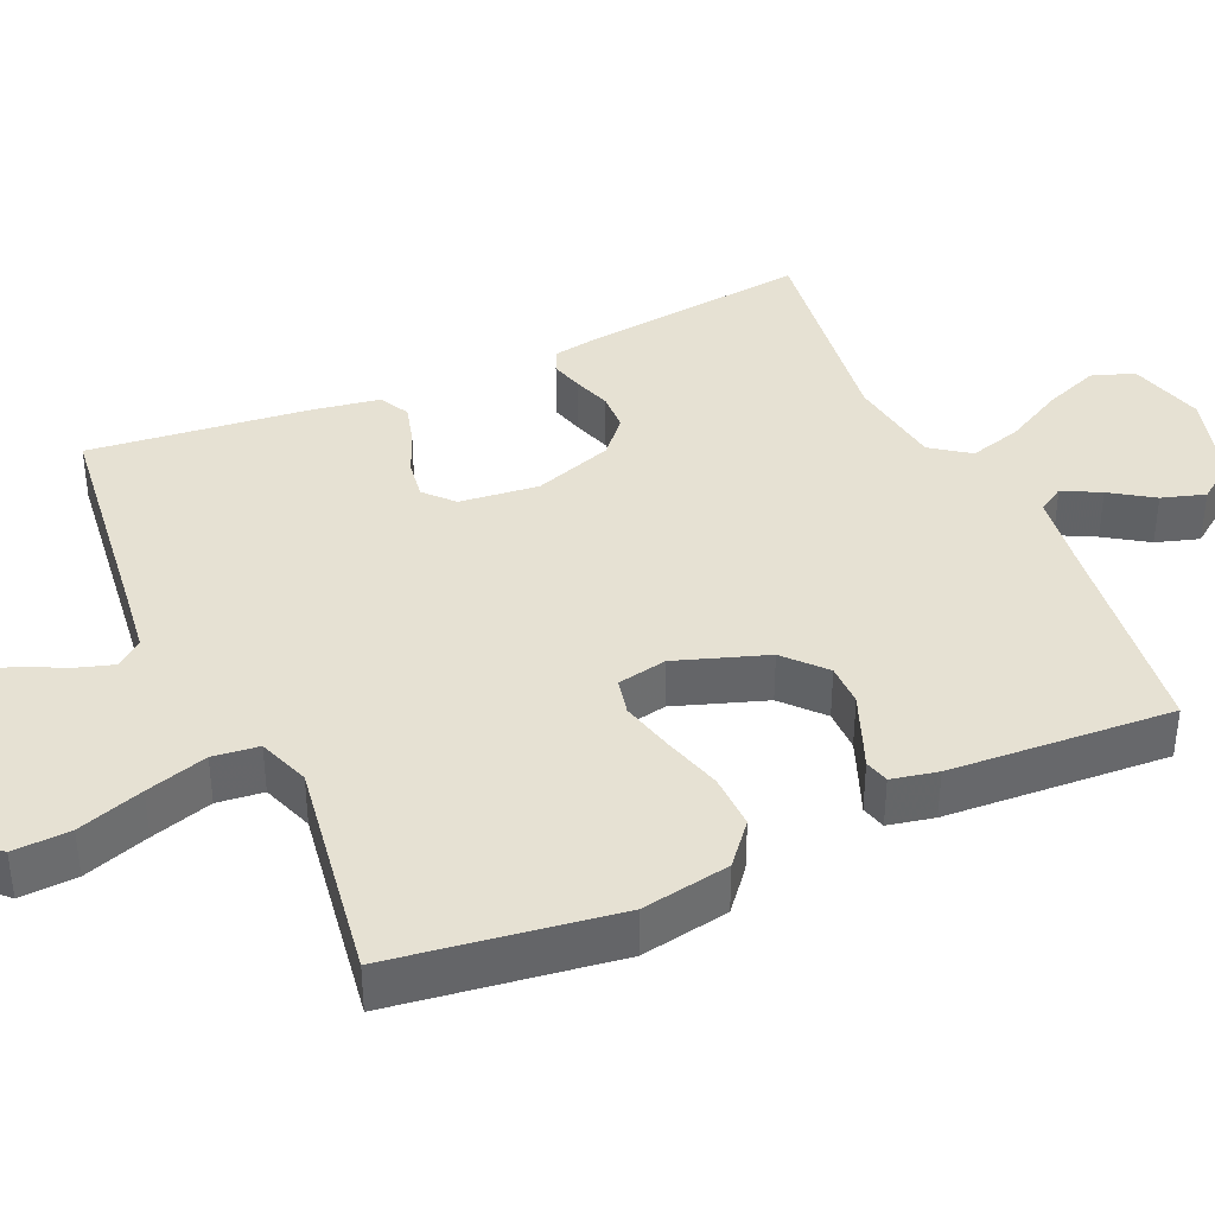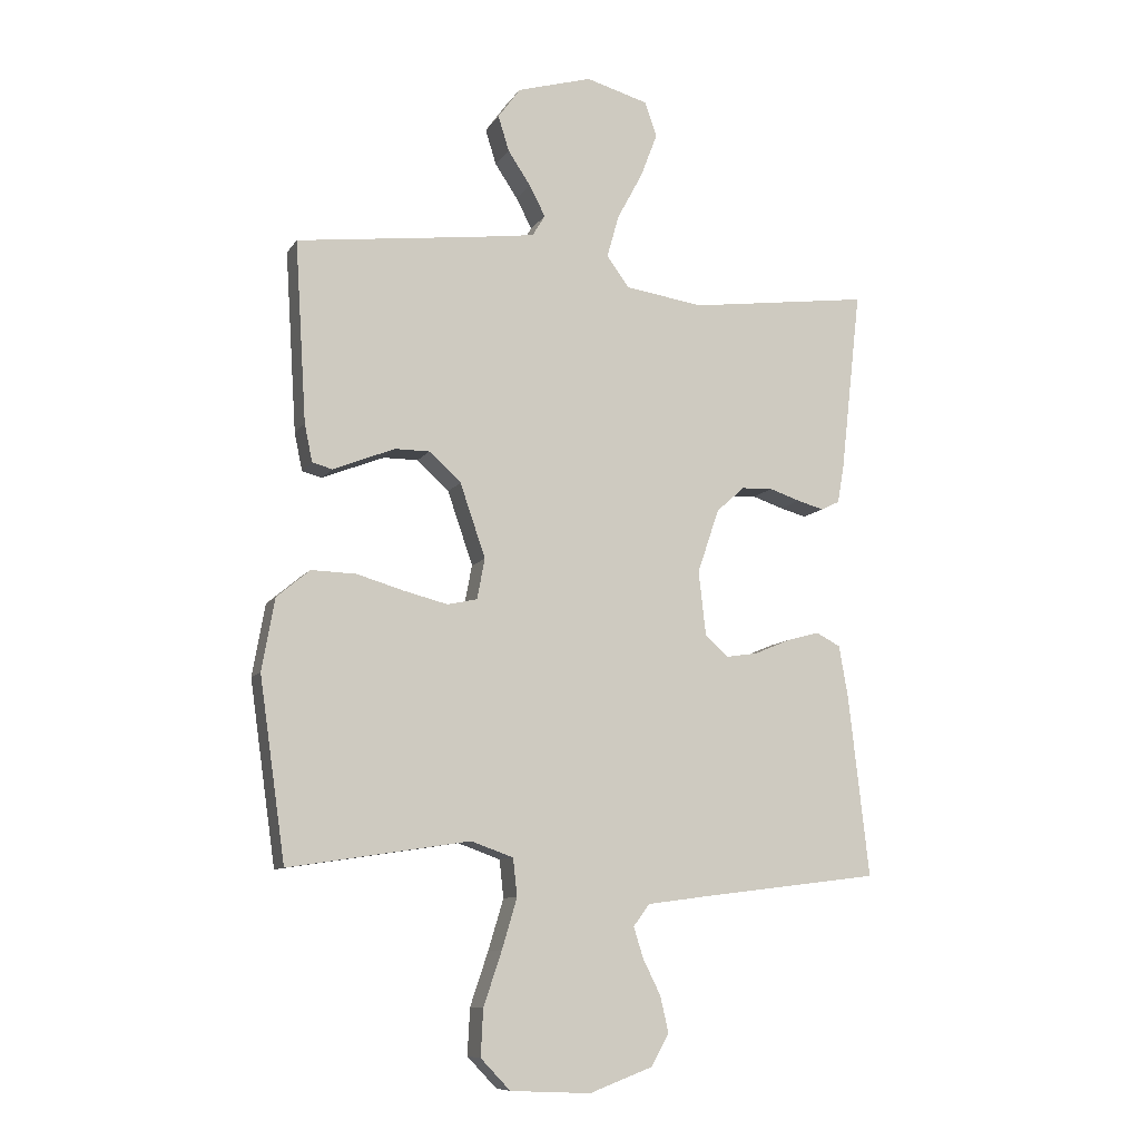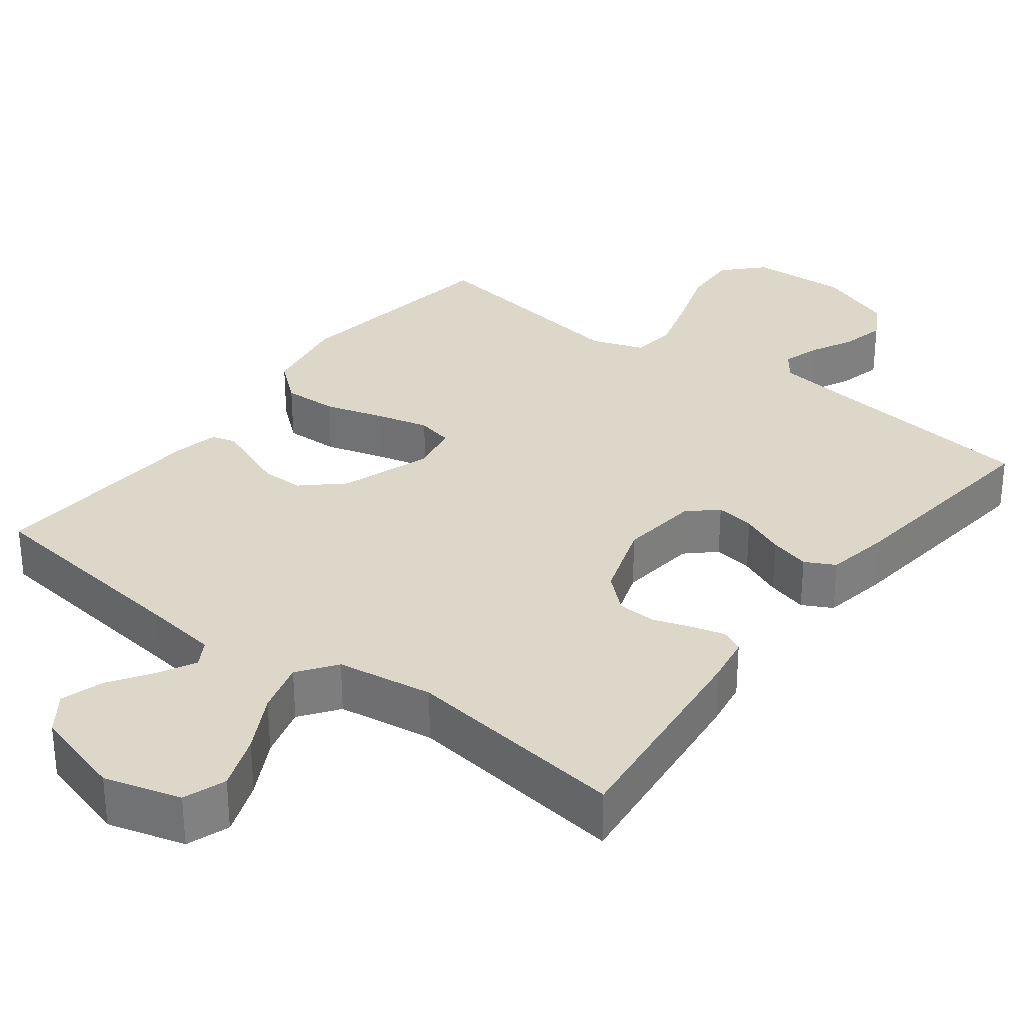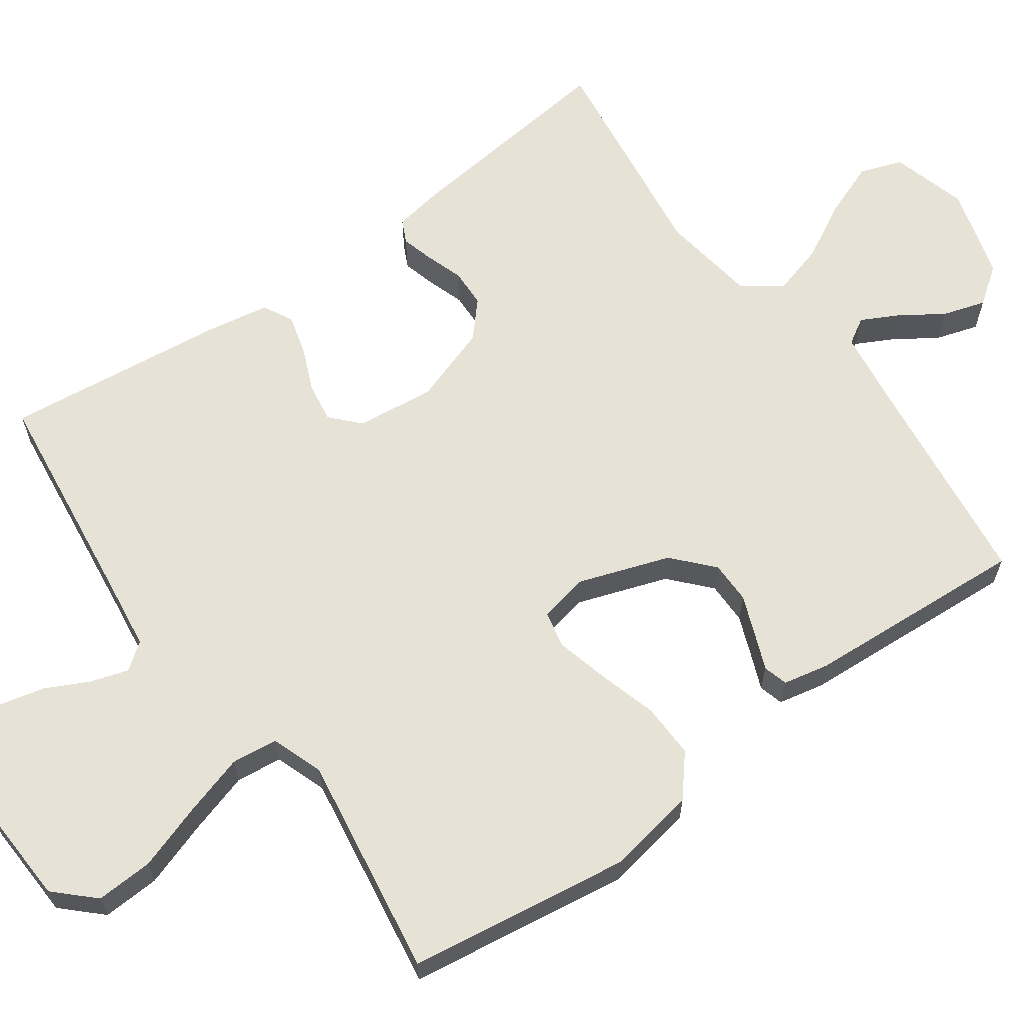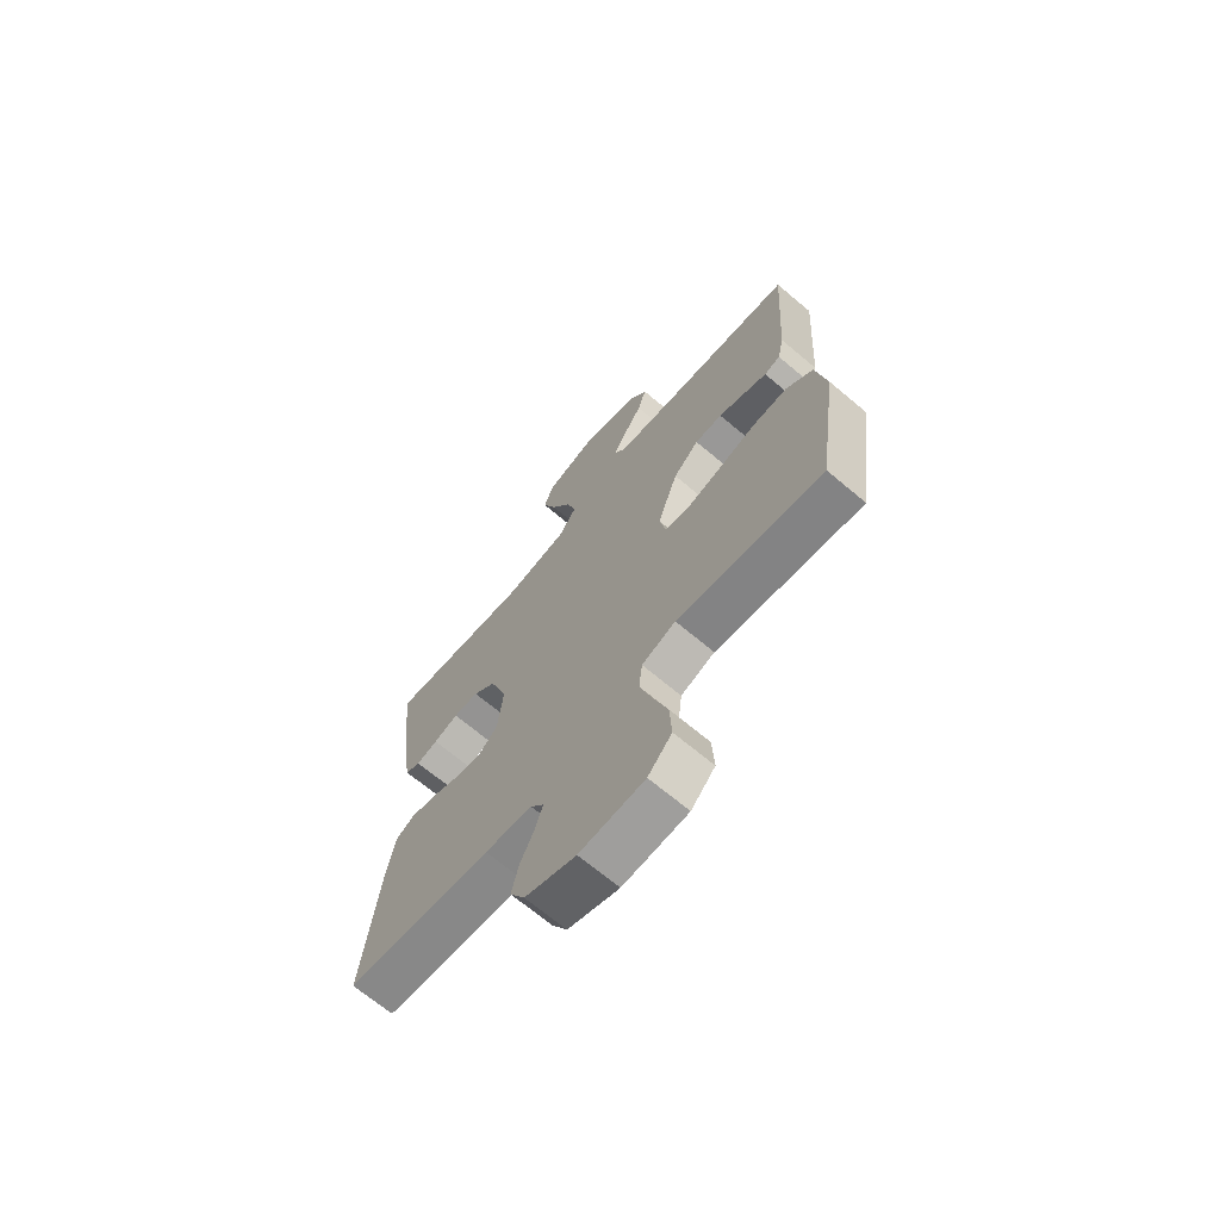
<metadata>
{"format":"obj","ext":"obj","renderer":"f3d","projection":"perspective","resolution":1024,"background":"white","views":[{"elev":38.8,"azim":-114.1,"up":"+Y"},{"elev":-9.6,"azim":-19.7,"up":"+Z"},{"elev":30.9,"azim":37.3,"up":"+Y"},{"elev":63.5,"azim":-125.7,"up":"+Y"},{"elev":-68.7,"azim":-130.1,"up":"+Z"}]}
</metadata>
<code>
v -0.5 0.07 -0.5
v -0.543 0.07 -0.2
v -0.522 0.07 -0.081
v -0.467 0.07 -0.035
v -0.393 0.07 -0.037
v -0.314 0.07 -0.06
v -0.242 0.07 -0.078
v -0.193 0.07 -0.067
v -0.18 0.07 0
v -0.222 0.07 0.122
v -0.275 0.07 0.17
v -0.332 0.07 0.17
v -0.388 0.07 0.148
v -0.435 0.07 0.129
v -0.468 0.07 0.138
v -0.481 0.07 0.2
v -0.5 0.07 0.5
v -0.2 0.07 0.538
v -0.1 0.07 0.552
v -0.079 0.07 0.587
v -0.105 0.07 0.637
v -0.143 0.07 0.694
v -0.161 0.07 0.752
v -0.124 0.07 0.803
v 0 0.07 0.839
v 0.103 0.07 0.81
v 0.123 0.07 0.753
v 0.095 0.07 0.679
v 0.053 0.07 0.601
v 0.033 0.07 0.53
v 0.07 0.07 0.479
v 0.2 0.07 0.46
v 0.5 0.07 0.5
v 0.466 0.07 0.2
v 0.455 0.07 0.136
v 0.424 0.07 0.121
v 0.38 0.07 0.133
v 0.329 0.07 0.15
v 0.277 0.07 0.148
v 0.23 0.07 0.106
v 0.194 0.07 0
v 0.206 0.07 -0.106
v 0.244 0.07 -0.141
v 0.297 0.07 -0.133
v 0.356 0.07 -0.108
v 0.411 0.07 -0.093
v 0.451 0.07 -0.114
v 0.466 0.07 -0.2
v 0.5 0.07 -0.5
v 0.2 0.07 -0.537
v 0.102 0.07 -0.55
v 0.075 0.07 -0.586
v 0.091 0.07 -0.637
v 0.12 0.07 -0.695
v 0.134 0.07 -0.755
v 0.104 0.07 -0.808
v 0 0.07 -0.847
v -0.133 0.07 -0.841
v -0.182 0.07 -0.79
v -0.178 0.07 -0.713
v -0.148 0.07 -0.624
v -0.123 0.07 -0.541
v -0.13 0.07 -0.479
v -0.2 0.07 -0.454
v -0.5 0 -0.5
v -0.543 0 -0.2
v -0.522 0 -0.081
v -0.467 0 -0.035
v -0.393 0 -0.037
v -0.314 0 -0.06
v -0.242 0 -0.078
v -0.193 0 -0.067
v -0.18 0 0
v -0.222 0 0.122
v -0.275 0 0.17
v -0.332 0 0.17
v -0.388 0 0.148
v -0.435 0 0.129
v -0.468 0 0.138
v -0.481 0 0.2
v -0.5 0 0.5
v -0.2 0 0.538
v -0.1 0 0.552
v -0.079 0 0.587
v -0.105 0 0.637
v -0.143 0 0.694
v -0.161 0 0.752
v -0.124 0 0.803
v 0 0 0.839
v 0.103 0 0.81
v 0.123 0 0.753
v 0.095 0 0.679
v 0.053 0 0.601
v 0.033 0 0.53
v 0.07 0 0.479
v 0.2 0 0.46
v 0.5 0 0.5
v 0.466 0 0.2
v 0.455 0 0.136
v 0.424 0 0.121
v 0.38 0 0.133
v 0.329 0 0.15
v 0.277 0 0.148
v 0.23 0 0.106
v 0.194 0 0
v 0.206 0 -0.106
v 0.244 0 -0.141
v 0.297 0 -0.133
v 0.356 0 -0.108
v 0.411 0 -0.093
v 0.451 0 -0.114
v 0.466 0 -0.2
v 0.5 0 -0.5
v 0.2 0 -0.537
v 0.102 0 -0.55
v 0.075 0 -0.586
v 0.091 0 -0.637
v 0.12 0 -0.695
v 0.134 0 -0.755
v 0.104 0 -0.808
v 0 0 -0.847
v -0.133 0 -0.841
v -0.182 0 -0.79
v -0.178 0 -0.713
v -0.148 0 -0.624
v -0.123 0 -0.541
v -0.13 0 -0.479
v -0.2 0 -0.454
f 58 59 60 61
f 58 61 62
f 57 58 62
f 56 57 62 63
f 53 54 55 56
f 52 53 56 63
f 47 48 49 50
f 47 50 51
f 44 45 46 47
f 43 44 47 51
f 42 43 51 52
f 35 36 37 38
f 33 34 35 38
f 32 33 38 39
f 31 32 39 40
f 26 27 28 29
f 26 29 30
f 25 26 30
f 24 25 30
f 21 22 23 24
f 20 21 24 30
f 19 20 30 31
f 15 16 17 18
f 13 14 15 18
f 12 13 18 19
f 11 12 19 31
f 3 4 5 6
f 3 6 7
f 64 1 2 3
f 63 64 3 7
f 41 42 52 63
f 10 11 31 40
f 9 10 40 41
f 8 9 41 63
f 7 8 63
f 125 124 123 122
f 126 125 122
f 126 122 121
f 127 126 121 120
f 120 119 118 117
f 127 120 117 116
f 114 113 112 111
f 115 114 111
f 111 110 109 108
f 115 111 108 107
f 116 115 107 106
f 102 101 100 99
f 102 99 98 97
f 103 102 97 96
f 104 103 96 95
f 93 92 91 90
f 94 93 90
f 94 90 89
f 94 89 88
f 88 87 86 85
f 94 88 85 84
f 95 94 84 83
f 82 81 80 79
f 82 79 78 77
f 83 82 77 76
f 95 83 76 75
f 70 69 68 67
f 71 70 67
f 67 66 65 128
f 71 67 128 127
f 127 116 106 105
f 104 95 75 74
f 105 104 74 73
f 127 105 73 72
f 127 72 71
f 1 65 66 2
f 2 66 67 3
f 3 67 68 4
f 4 68 69 5
f 5 69 70 6
f 6 70 71 7
f 7 71 72 8
f 8 72 73 9
f 9 73 74 10
f 10 74 75 11
f 11 75 76 12
f 12 76 77 13
f 13 77 78 14
f 14 78 79 15
f 15 79 80 16
f 16 80 81 17
f 17 81 82 18
f 18 82 83 19
f 19 83 84 20
f 20 84 85 21
f 21 85 86 22
f 22 86 87 23
f 23 87 88 24
f 24 88 89 25
f 25 89 90 26
f 26 90 91 27
f 27 91 92 28
f 28 92 93 29
f 29 93 94 30
f 30 94 95 31
f 31 95 96 32
f 32 96 97 33
f 33 97 98 34
f 34 98 99 35
f 35 99 100 36
f 36 100 101 37
f 37 101 102 38
f 38 102 103 39
f 39 103 104 40
f 40 104 105 41
f 41 105 106 42
f 42 106 107 43
f 43 107 108 44
f 44 108 109 45
f 45 109 110 46
f 46 110 111 47
f 47 111 112 48
f 48 112 113 49
f 49 113 114 50
f 50 114 115 51
f 51 115 116 52
f 52 116 117 53
f 53 117 118 54
f 54 118 119 55
f 55 119 120 56
f 56 120 121 57
f 57 121 122 58
f 58 122 123 59
f 59 123 124 60
f 60 124 125 61
f 61 125 126 62
f 62 126 127 63
f 63 127 128 64
f 64 128 65 1

</code>
